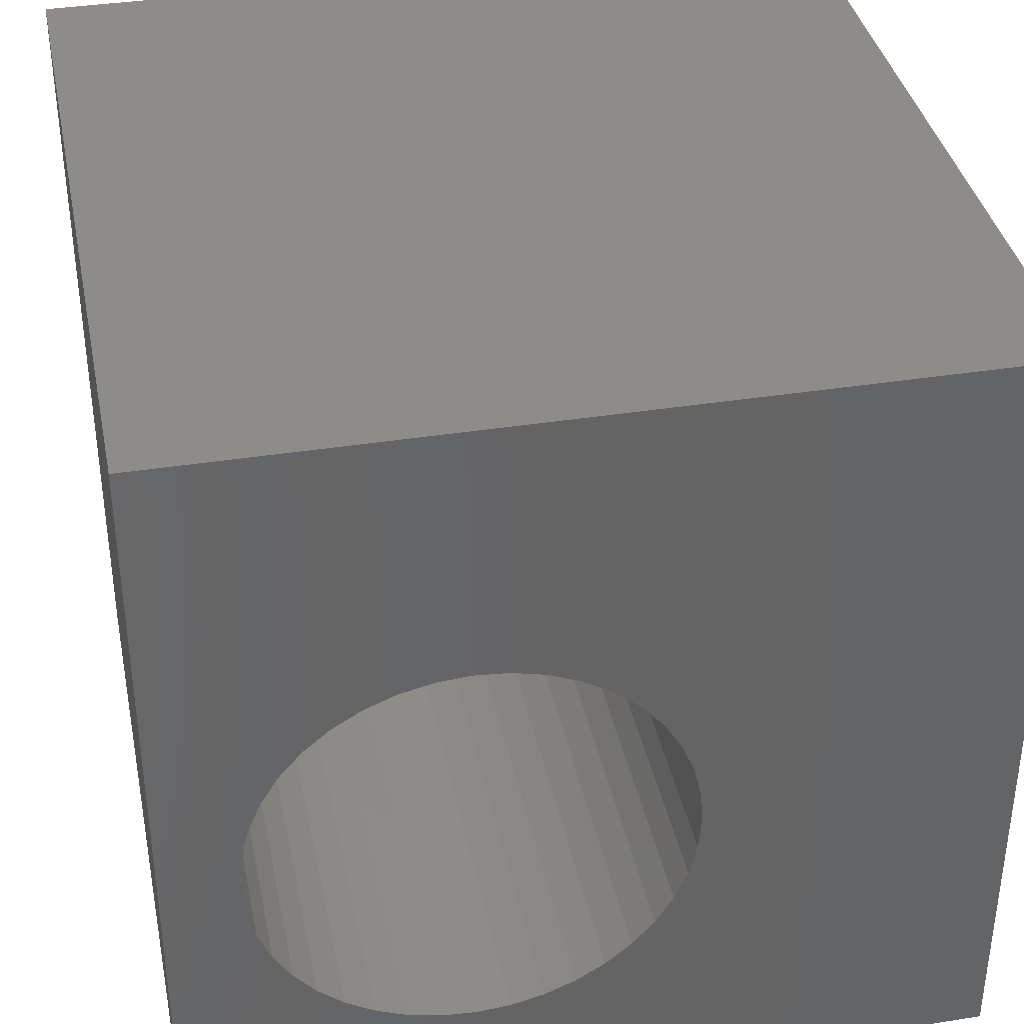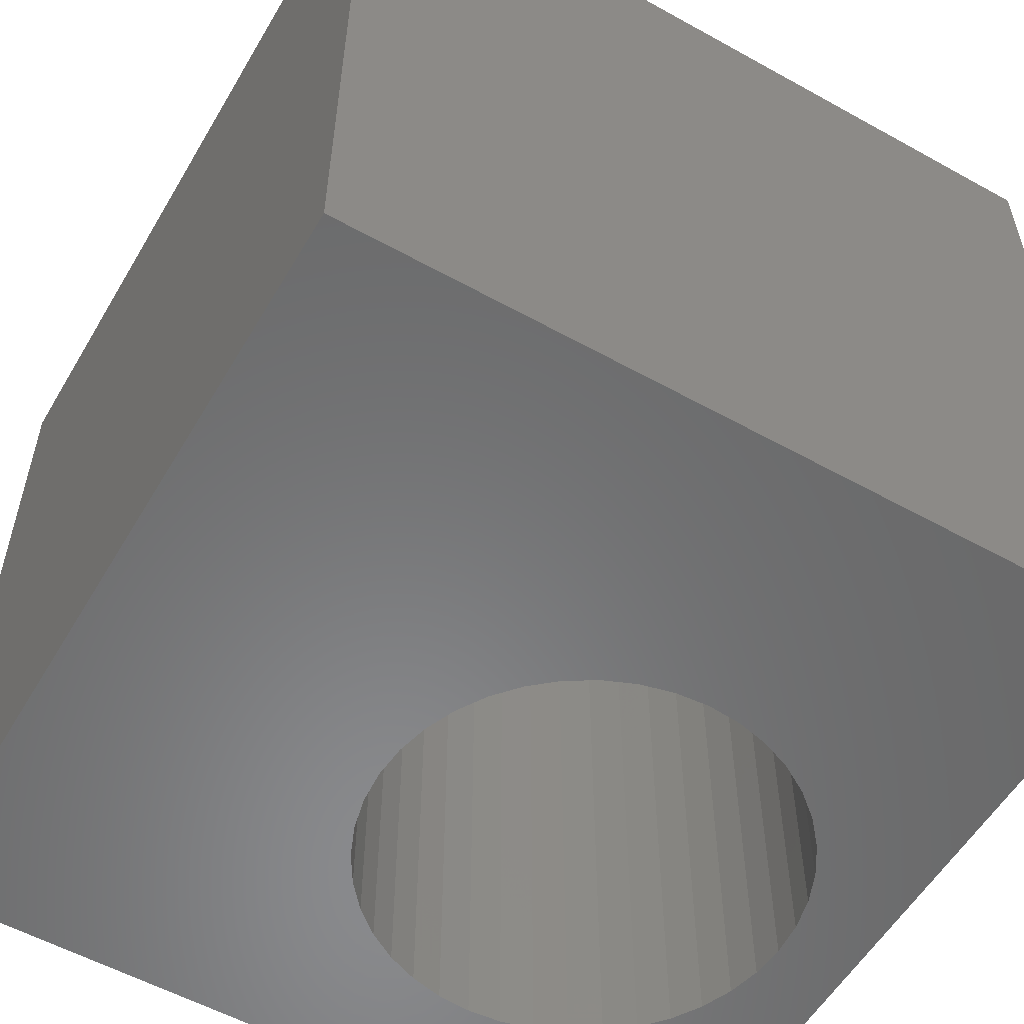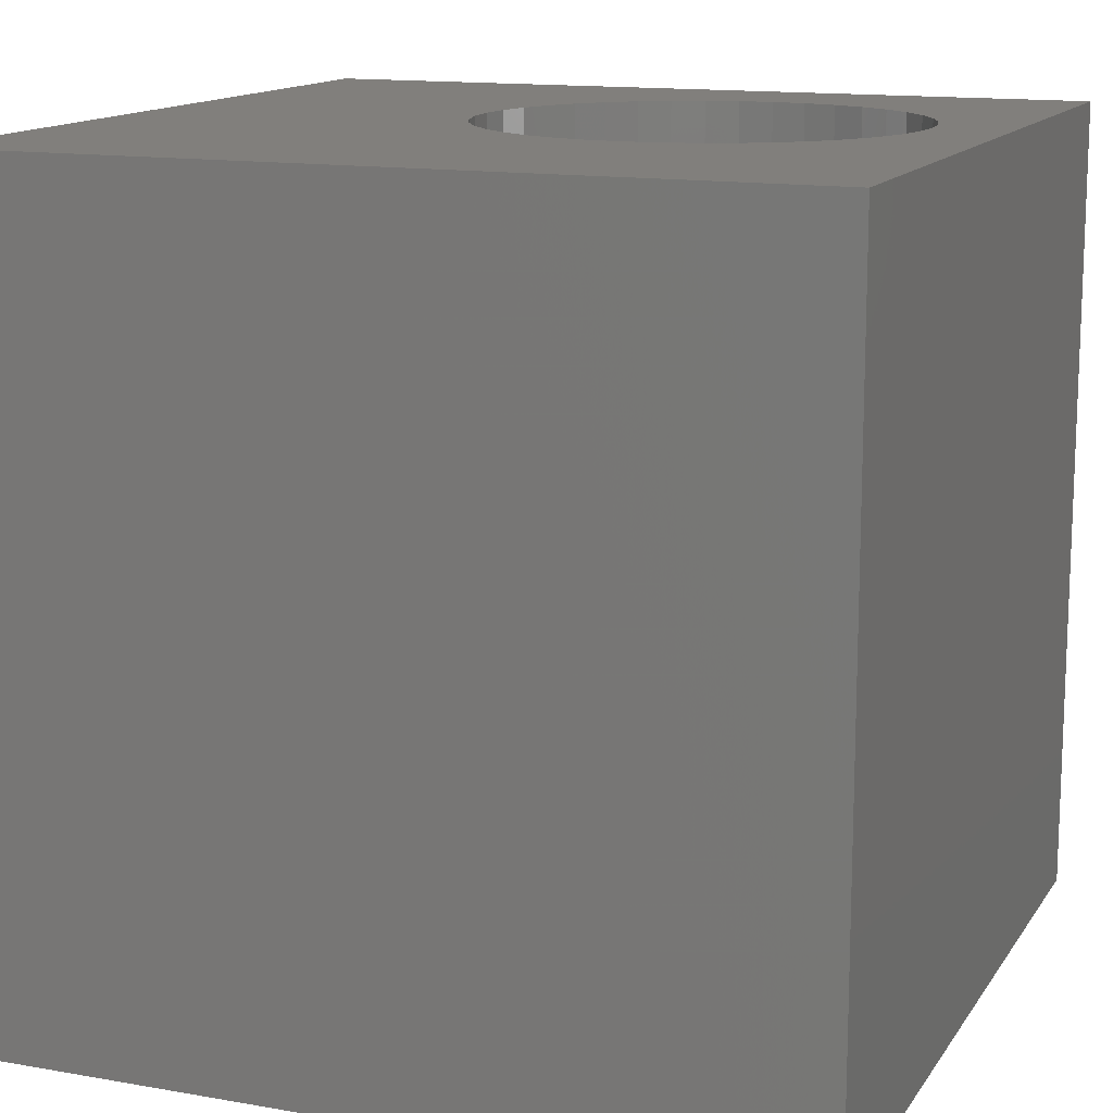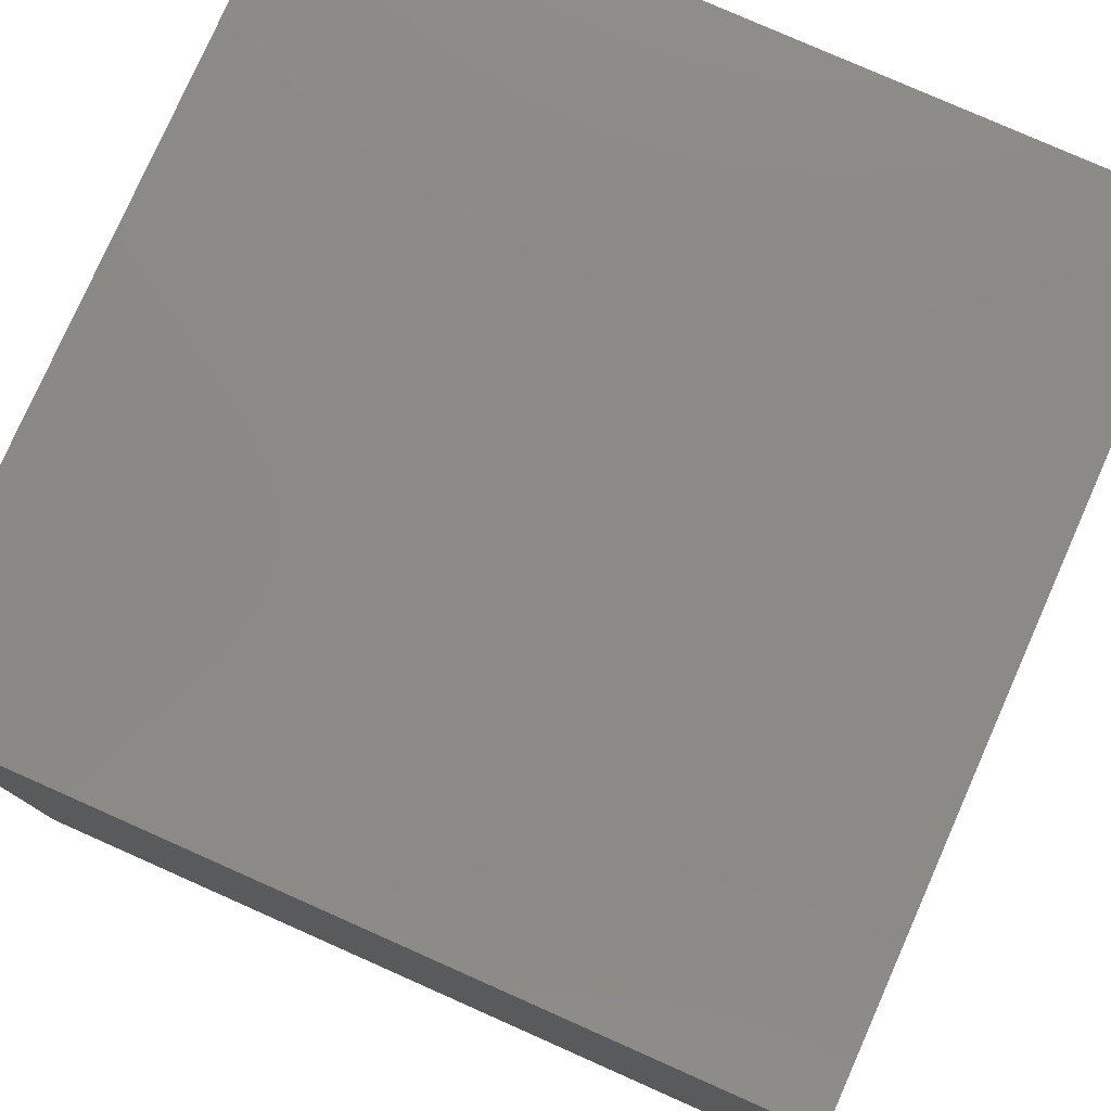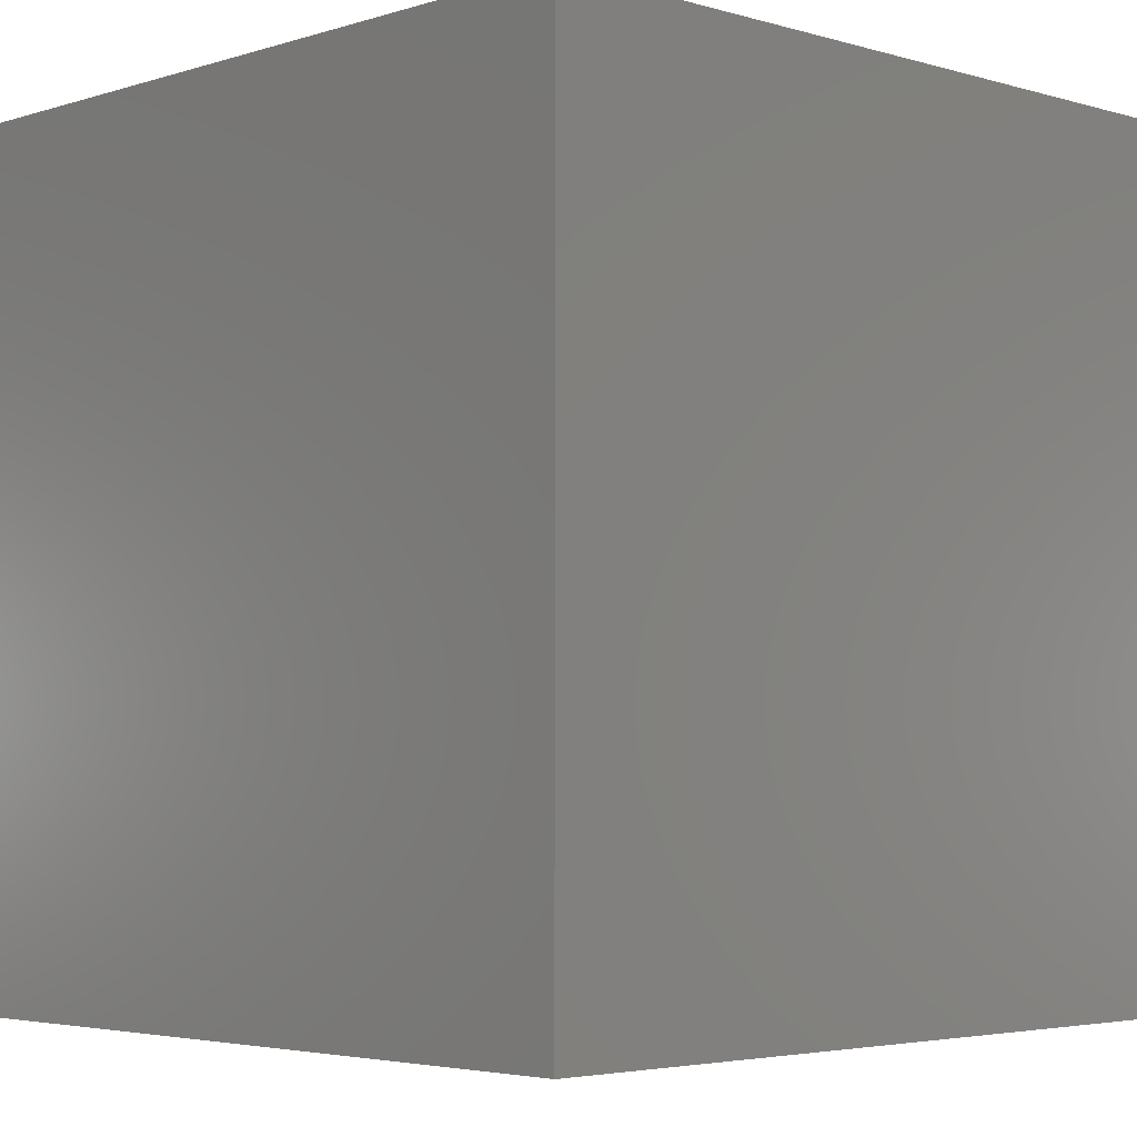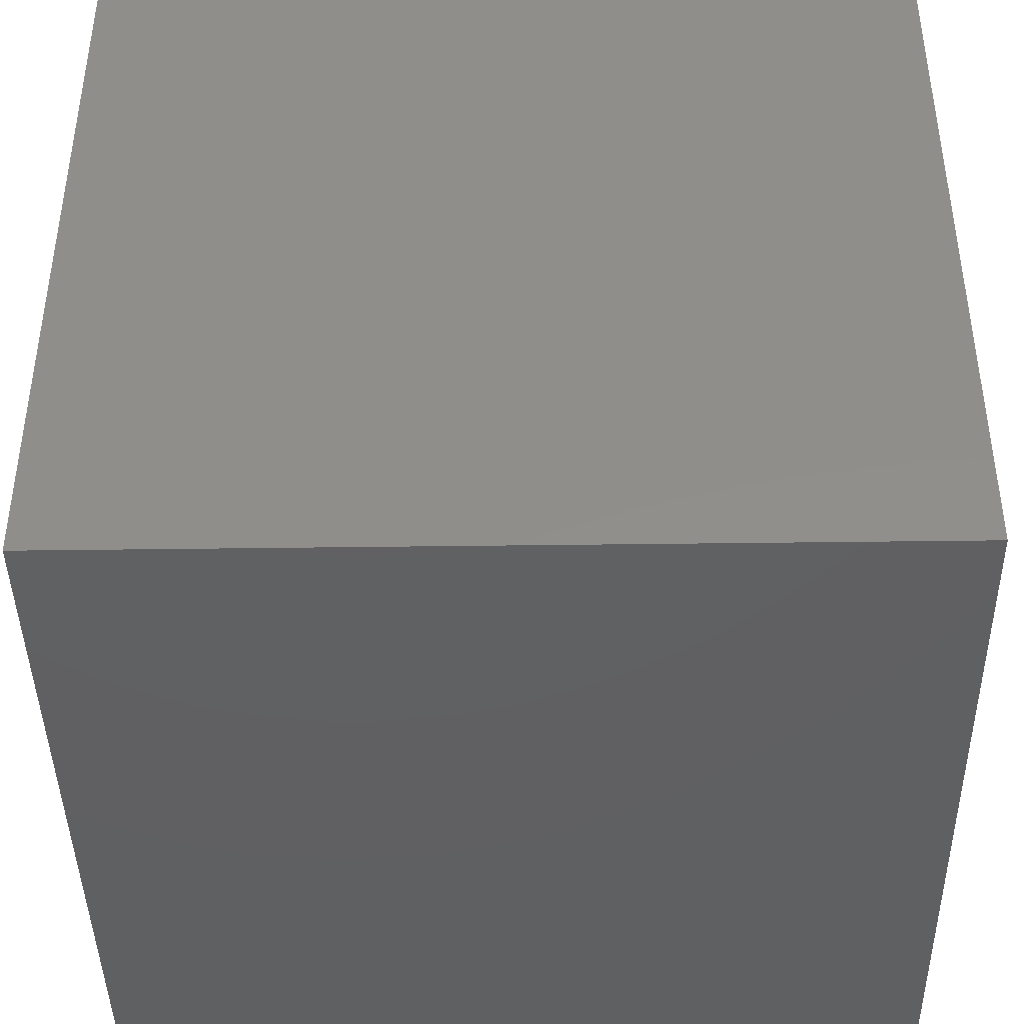
<metadata>
{"format":"stl","ext":"stl","renderer":"f3d","projection":"perspective","resolution":1024,"background":"white","views":[{"elev":37.6,"azim":-11.4,"up":"+Y"},{"elev":-56.0,"azim":149.8,"up":"+Z"},{"elev":13.7,"azim":-158.5,"up":"+Z"},{"elev":78.7,"azim":-66.1,"up":"+Y"},{"elev":-3.8,"azim":-44.0,"up":"+Z"},{"elev":-42.3,"azim":-89.1,"up":"+Y"}]}
</metadata>
<code>
# stl→obj: 88 verts, 176 faces
v 0 10 10
v 0 10 0
v 0 0 10
v 0 0 0
v 3.149 1.537 10
v 2.745 1.634 10
v 5.117 2.009 10
v 4.763 1.792 10
v 10 0 10
v 6.174 3.735 10
v 6.078 3.332 10
v 5.919 2.948 10
v 2.362 1.792 10
v 2.008 2.009 10
v 1.692 2.279 10
v 5.117 6.288 10
v 10 10 10
v 4.763 6.505 10
v 4.38 6.664 10
v 5.432 6.019 10
v 5.702 5.703 10
v 5.919 5.349 10
v 5.702 2.594 10
v 5.432 2.279 10
v 4.38 1.634 10
v 3.976 1.537 10
v 3.562 1.504 10
v 1.692 6.019 10
v 2.008 6.288 10
v 2.362 6.505 10
v 2.745 6.664 10
v 6.078 4.966 10
v 6.174 4.563 10
v 6.207 4.149 10
v 1.423 2.594 10
v 1.206 2.948 10
v 1.047 3.332 10
v 3.149 6.761 10
v 3.562 6.793 10
v 3.976 6.761 10
v 0.9502 3.735 10
v 0.9176 4.149 10
v 0.9502 4.563 10
v 1.047 4.966 10
v 1.206 5.349 10
v 1.423 5.703 10
v 10 10 0
v 10 0 0
v 1.047 3.332 0
v 1.206 2.948 0
v 2.745 1.634 0
v 2.362 1.792 0
v 2.008 2.009 0
v 1.423 2.594 0
v 1.692 2.279 0
v 6.078 4.966 0
v 5.919 5.349 0
v 3.149 1.537 0
v 3.562 1.504 0
v 3.976 1.537 0
v 4.38 1.634 0
v 4.763 1.792 0
v 5.117 2.009 0
v 5.432 2.279 0
v 1.692 6.019 0
v 2.008 6.288 0
v 2.362 6.505 0
v 5.702 2.594 0
v 5.919 2.948 0
v 6.078 3.332 0
v 5.702 5.703 0
v 5.432 6.019 0
v 5.117 6.288 0
v 3.562 6.793 0
v 3.976 6.761 0
v 3.149 6.761 0
v 2.745 6.664 0
v 4.763 6.505 0
v 4.38 6.664 0
v 1.423 5.703 0
v 1.206 5.349 0
v 1.047 4.966 0
v 6.174 3.735 0
v 6.207 4.149 0
v 6.174 4.563 0
v 0.9502 4.563 0
v 0.9176 4.149 0
v 0.9502 3.735 0
f 1 2 3
f 3 2 4
f 5 6 3
f 7 8 9
f 10 11 9
f 9 11 12
f 6 13 3
f 3 13 14
f 3 14 15
f 16 17 18
f 18 17 19
f 16 20 17
f 17 20 21
f 17 21 22
f 12 23 9
f 9 23 24
f 9 24 7
f 8 25 9
f 9 25 26
f 9 26 3
f 3 26 27
f 3 27 5
f 28 29 1
f 1 29 30
f 1 30 31
f 22 32 17
f 17 32 33
f 17 33 9
f 9 33 34
f 9 34 10
f 15 35 3
f 3 35 36
f 3 36 37
f 31 38 1
f 1 38 39
f 1 39 17
f 17 39 40
f 17 40 19
f 37 41 3
f 3 41 42
f 3 42 1
f 1 42 43
f 1 43 44
f 44 45 1
f 1 45 46
f 1 46 28
f 47 17 48
f 48 17 9
f 4 49 50
f 51 4 52
f 52 4 53
f 50 54 4
f 4 54 55
f 4 55 53
f 56 57 47
f 51 58 4
f 4 58 59
f 4 59 48
f 48 59 60
f 48 60 61
f 61 62 48
f 48 62 63
f 48 63 64
f 65 2 66
f 66 2 67
f 64 68 48
f 48 68 69
f 48 69 70
f 57 71 47
f 47 71 72
f 47 72 73
f 74 2 75
f 75 2 47
f 74 76 2
f 2 76 77
f 2 77 67
f 73 78 47
f 47 78 79
f 47 79 75
f 65 80 2
f 2 80 81
f 2 81 82
f 70 83 48
f 48 83 84
f 48 84 47
f 47 84 85
f 47 85 56
f 82 86 2
f 2 86 87
f 2 87 4
f 4 87 88
f 4 88 49
f 17 47 1
f 1 47 2
f 48 9 4
f 4 9 3
f 83 34 84
f 84 34 33
f 84 33 85
f 85 33 32
f 85 32 56
f 56 32 22
f 56 22 57
f 57 22 21
f 57 21 71
f 71 21 20
f 71 20 72
f 72 20 16
f 72 16 73
f 73 16 18
f 73 18 78
f 78 18 19
f 78 19 79
f 79 19 40
f 79 40 75
f 75 40 39
f 75 39 74
f 74 39 38
f 74 38 76
f 76 38 31
f 76 31 77
f 77 31 30
f 77 30 67
f 67 30 29
f 67 29 66
f 66 29 28
f 66 28 65
f 65 28 46
f 65 46 80
f 80 46 45
f 80 45 81
f 81 45 44
f 81 44 82
f 82 44 43
f 82 43 86
f 86 43 42
f 86 42 87
f 87 42 41
f 87 41 88
f 88 41 37
f 88 37 49
f 49 37 36
f 49 36 50
f 50 36 35
f 50 35 54
f 54 35 15
f 54 15 55
f 55 15 14
f 55 14 53
f 53 14 13
f 53 13 52
f 52 13 6
f 52 6 51
f 51 6 5
f 51 5 58
f 58 5 27
f 58 27 59
f 59 27 26
f 59 26 60
f 60 26 25
f 60 25 61
f 61 25 8
f 61 8 62
f 62 8 7
f 62 7 63
f 63 7 24
f 63 24 64
f 64 24 23
f 64 23 68
f 68 23 12
f 68 12 69
f 69 12 11
f 69 11 70
f 70 11 10
f 70 10 83
f 83 10 34

</code>
